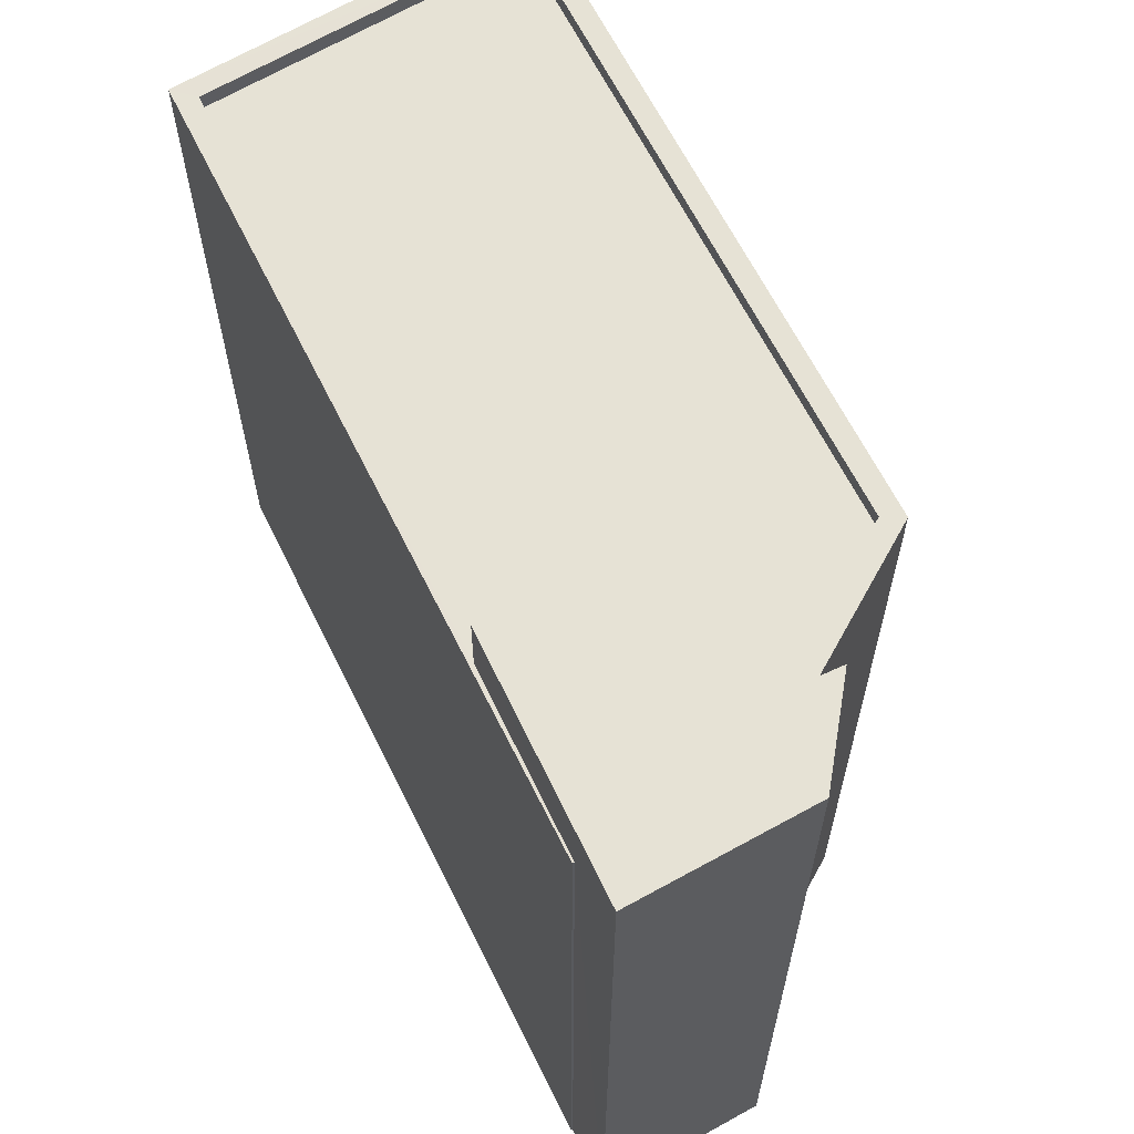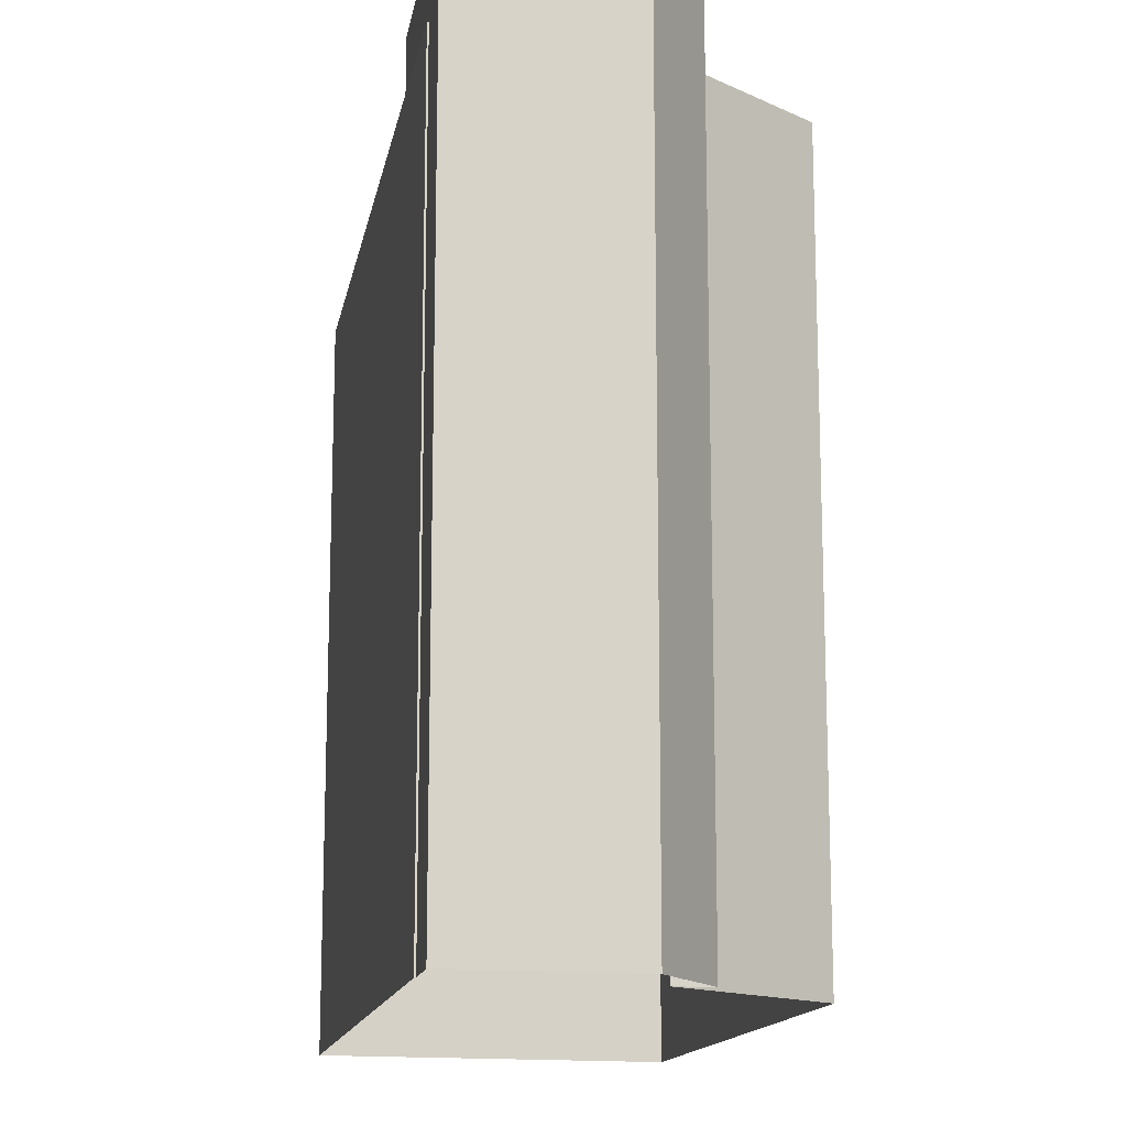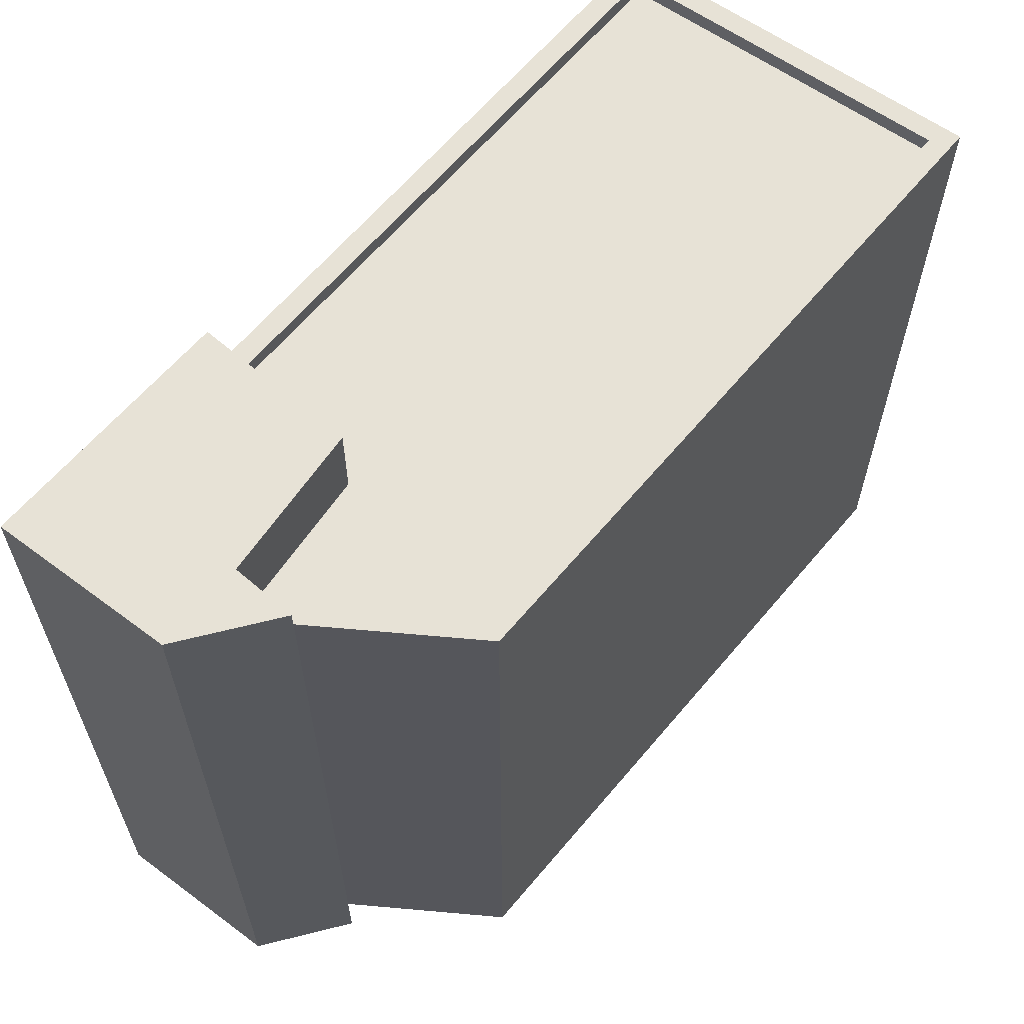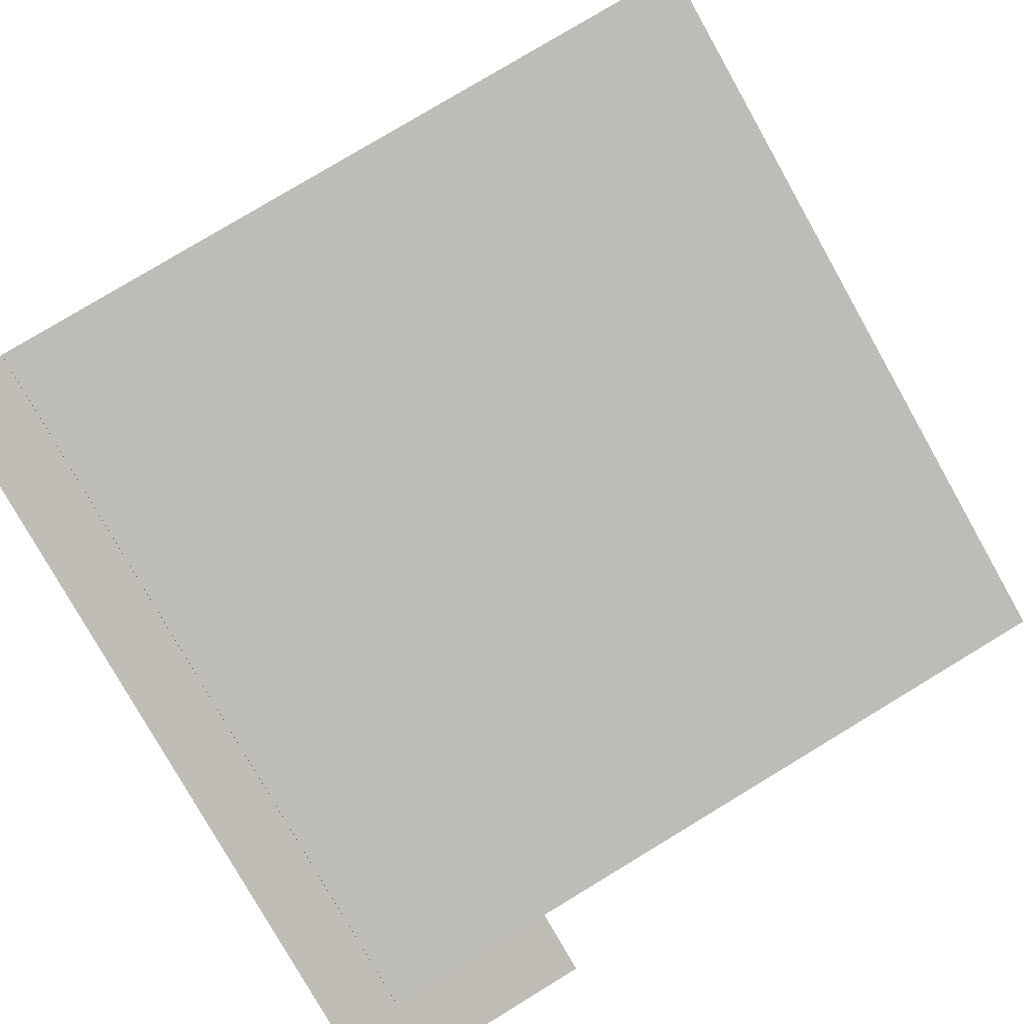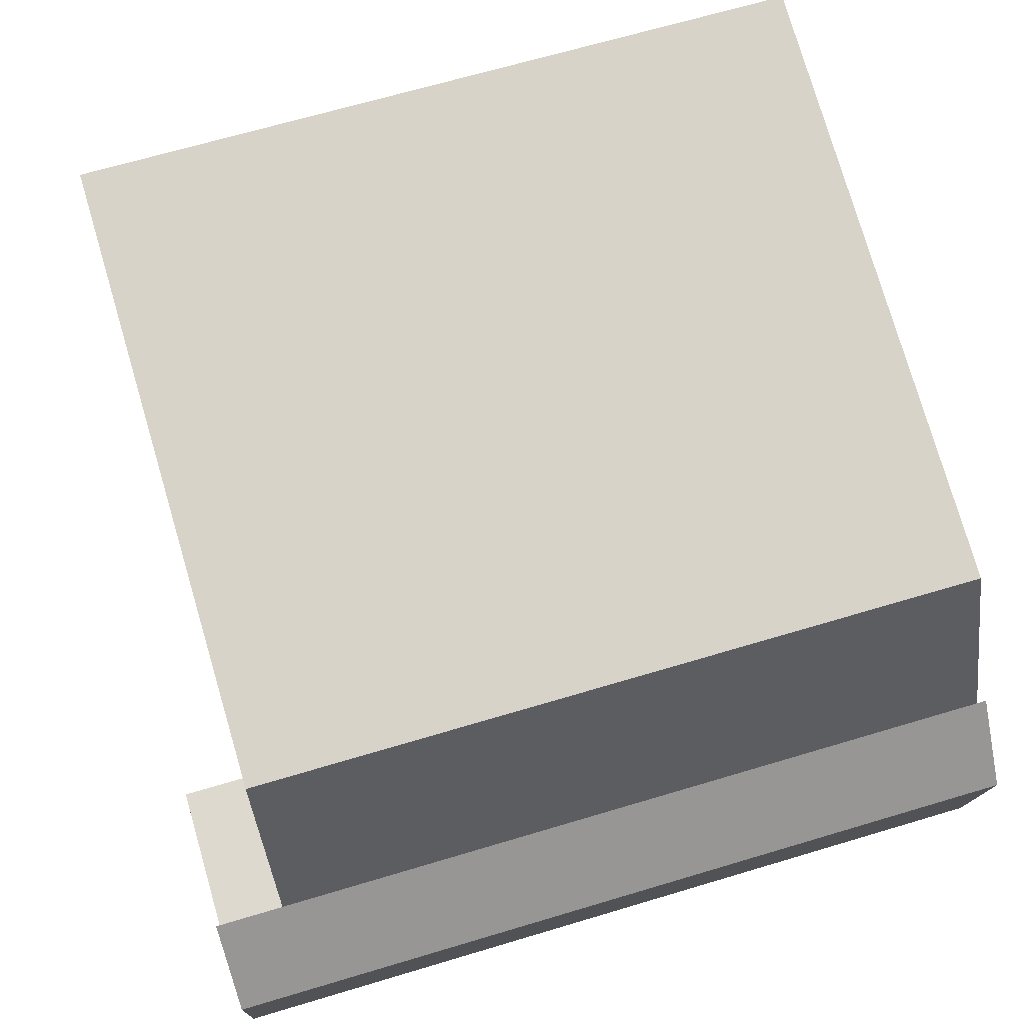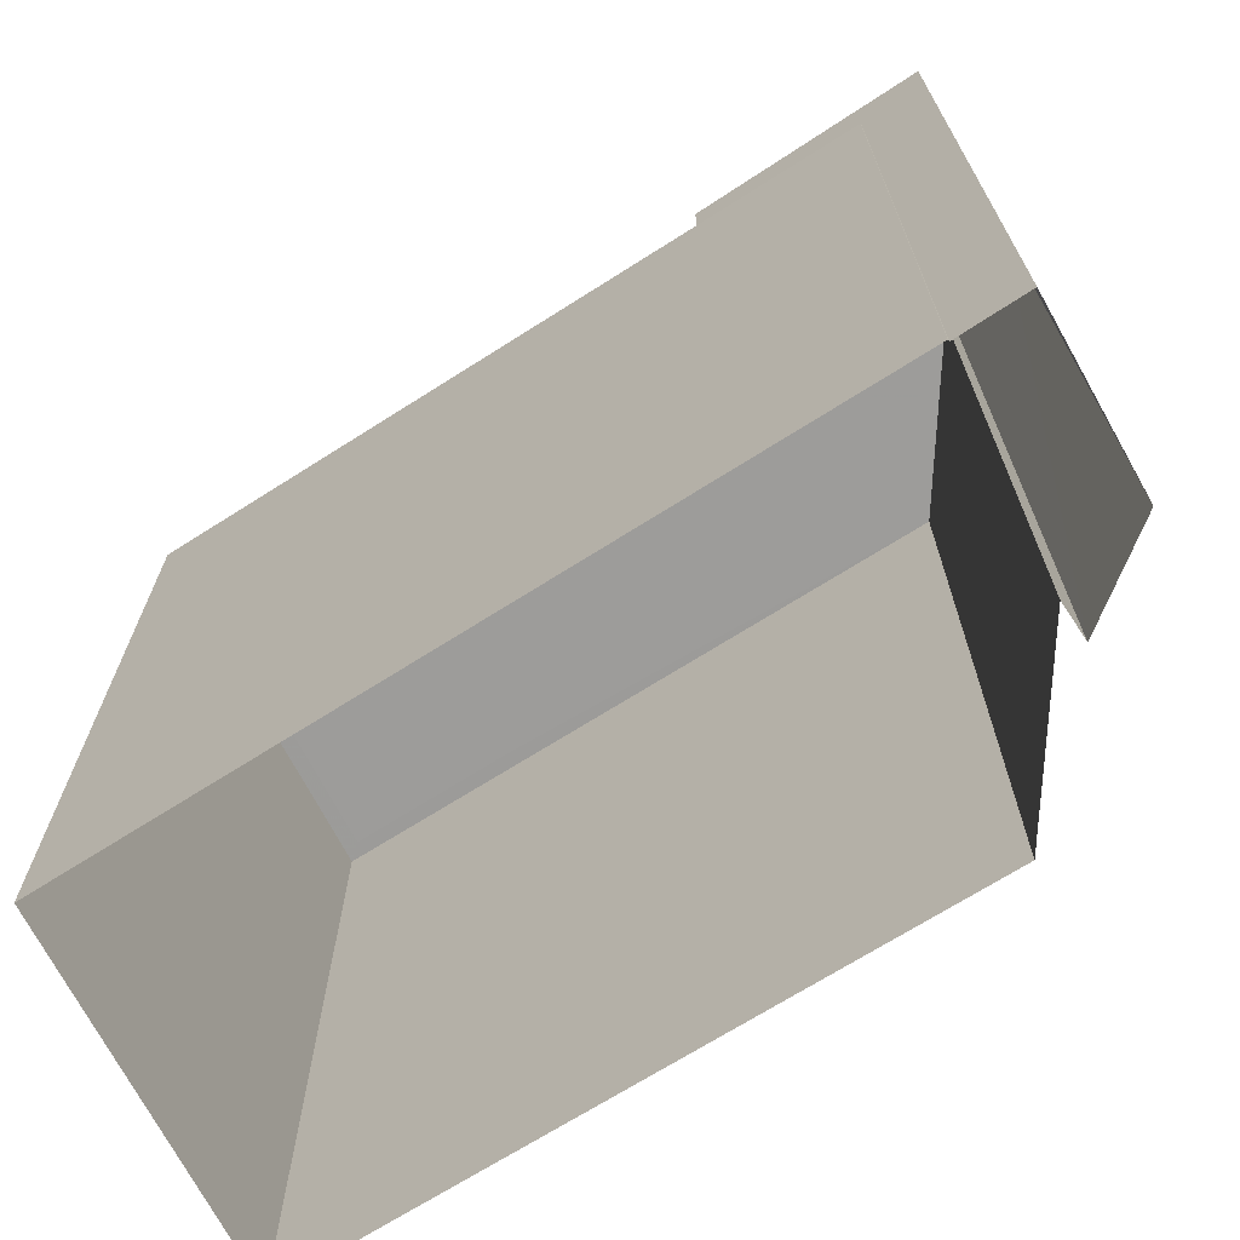
<metadata>
{"format":"obj","ext":"obj","renderer":"f3d","projection":"perspective","resolution":1024,"background":"white","views":[{"elev":64.0,"azim":53.2,"up":"+Z"},{"elev":-14.5,"azim":69.3,"up":"+Z"},{"elev":63.6,"azim":119.5,"up":"+Z"},{"elev":-79.2,"azim":-150.6,"up":"+Y"},{"elev":67.2,"azim":73.3,"up":"+Y"},{"elev":-70.0,"azim":21.9,"up":"+Z"}]}
</metadata>
<code>
v -1.185e+04 -3.366e+04 32.29
v -1.185e+04 -3.366e+04 32.29
v -1.185e+04 -3.365e+04 32.29
v -1.185e+04 -3.365e+04 32.29
v -1.185e+04 -3.365e+04 32.29
v -1.186e+04 -3.365e+04 32.29
v -1.185e+04 -3.365e+04 32.29
v -1.186e+04 -3.365e+04 32.29
v -1.185e+04 -3.366e+04 32.29
v -1.185e+04 -3.365e+04 44.8
v -1.185e+04 -3.366e+04 44.8
v -1.185e+04 -3.365e+04 44.8
v -1.185e+04 -3.365e+04 44.8
v -1.185e+04 -3.365e+04 44.8
v -1.185e+04 -3.366e+04 44.8
v -1.185e+04 -3.365e+04 43.52
v -1.185e+04 -3.365e+04 43.52
v -1.185e+04 -3.365e+04 43.52
v -1.185e+04 -3.365e+04 43.52
v -1.186e+04 -3.365e+04 43.52
v -1.186e+04 -3.365e+04 43.52
v -1.185e+04 -3.365e+04 43.77
v -1.185e+04 -3.365e+04 43.77
v -1.185e+04 -3.365e+04 43.77
v -1.186e+04 -3.365e+04 43.77
v -1.186e+04 -3.365e+04 43.77
v -1.185e+04 -3.365e+04 43.77
v -1.185e+04 -3.365e+04 43.77
v -1.185e+04 -3.366e+04 43.77
v -1.185e+04 -3.366e+04 43.77
v -1.185e+04 -3.366e+04 43.77
v -1.186e+04 -3.365e+04 43.77
v -1.185e+04 -3.365e+04 43.77
v -1.186e+04 -3.365e+04 43.77
f 1 2 3
f 4 3 5
f 6 7 8
f 2 9 8
f 7 5 8
f 3 2 5
f 5 2 8
f 10 11 12
f 13 12 14
f 12 15 14
f 12 11 15
f 16 17 18
f 19 18 20
f 18 21 20
f 18 17 21
f 22 23 24
f 22 25 26
f 27 24 28
f 29 30 31
f 26 25 32
f 31 30 32
f 24 23 28
f 30 33 34
f 23 22 26
f 34 26 32
f 30 34 32
f 27 12 24
f 5 24 4
f 4 24 13
f 24 12 13
f 4 14 3
f 4 13 14
f 15 1 3
f 14 15 3
f 11 29 15
f 15 29 1
f 11 30 29
f 1 29 2
f 16 18 28
f 27 28 12
f 12 28 10
f 28 18 10
f 18 33 10
f 10 33 11
f 18 19 33
f 11 33 30
f 7 22 24
f 5 7 24
f 32 6 8
f 32 25 6
f 25 7 6
f 25 22 7
f 2 31 9
f 2 29 31
f 9 32 8
f 9 31 32
f 19 20 34
f 33 19 34
f 34 20 21
f 26 34 21
f 26 21 17
f 23 26 17
f 28 17 16
f 28 23 17

</code>
